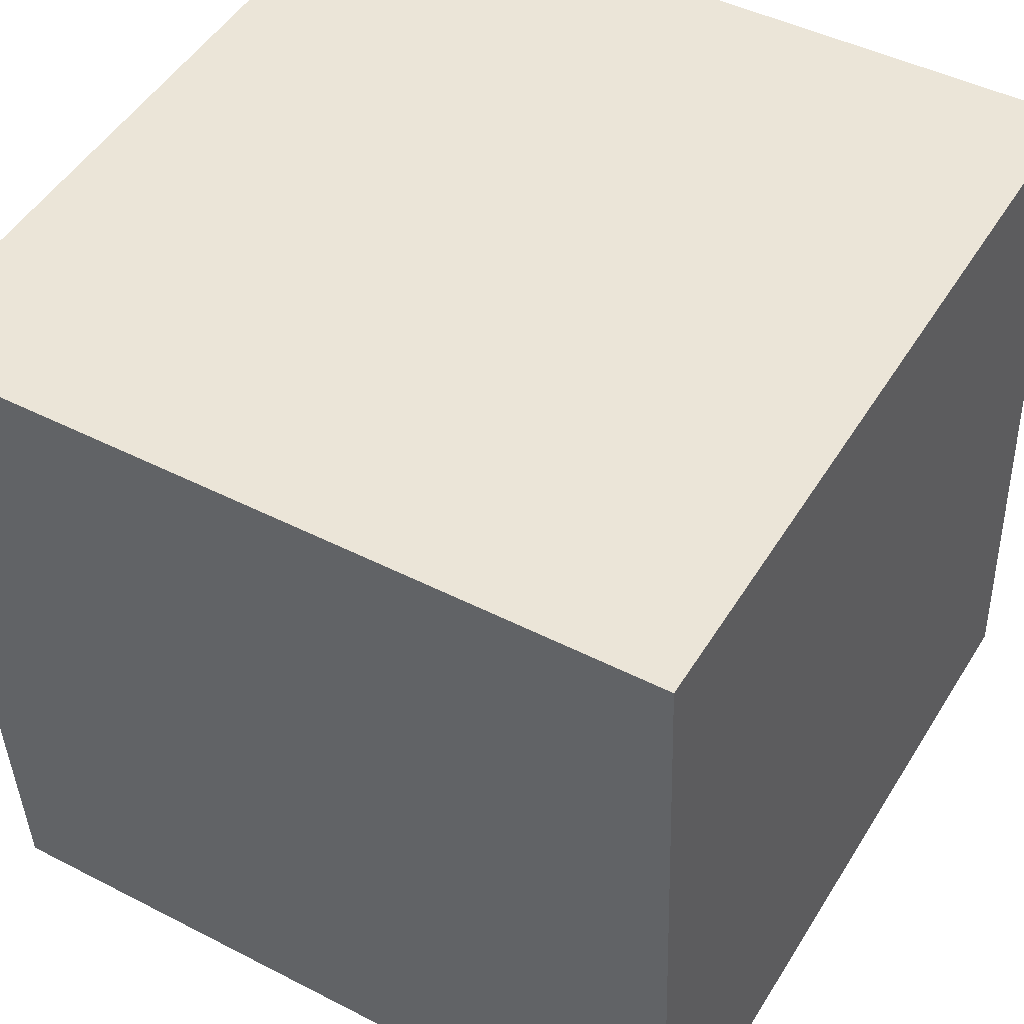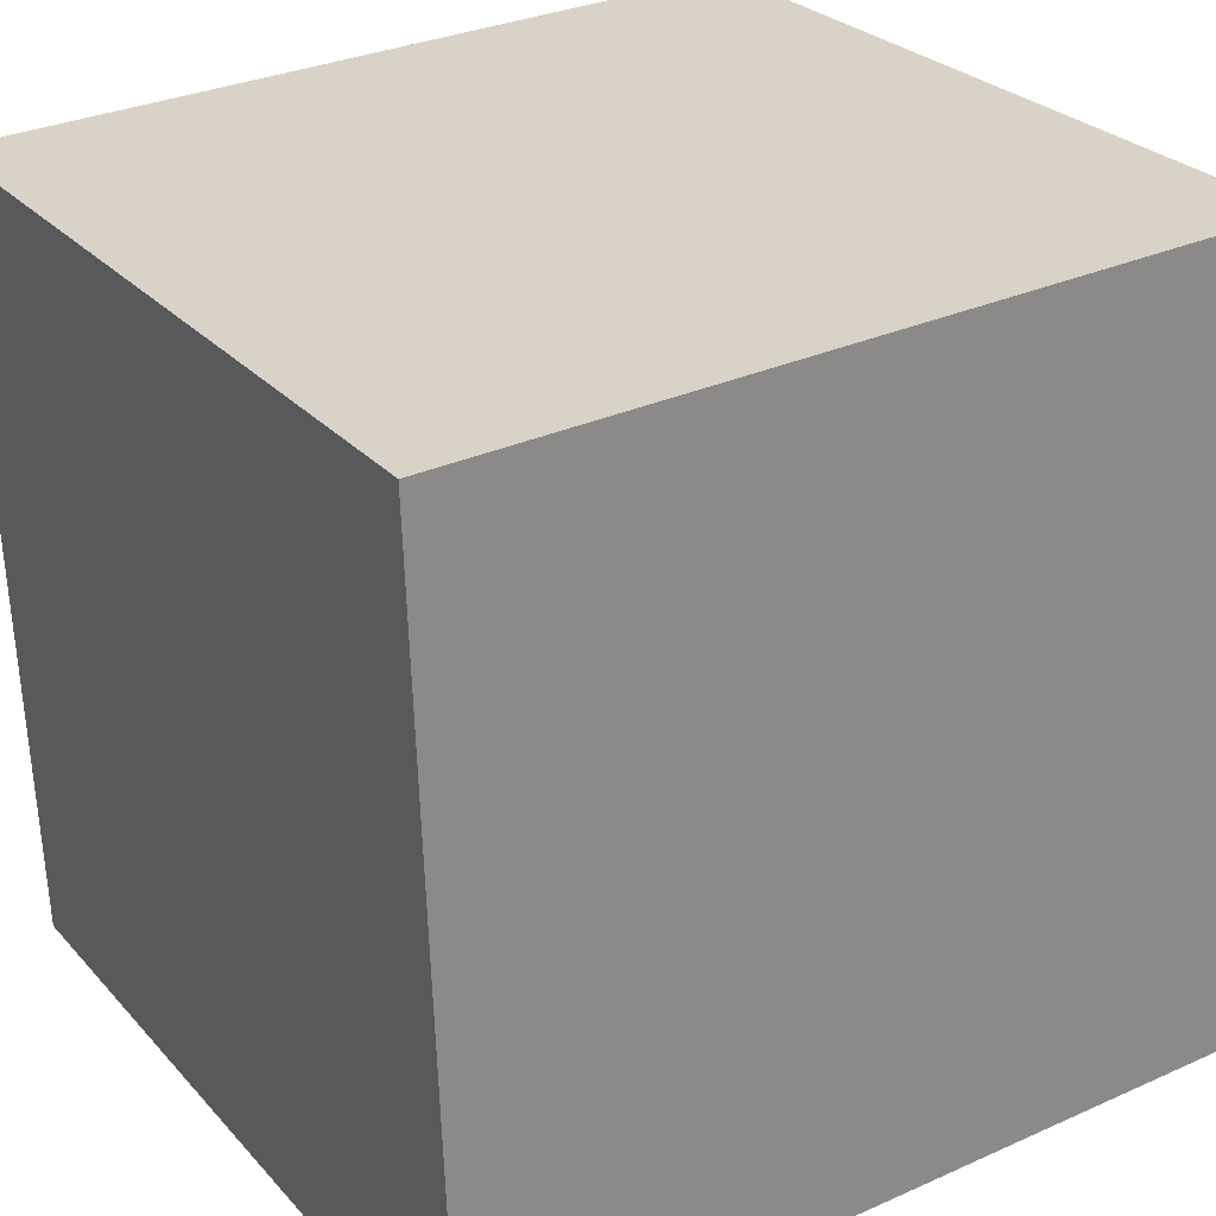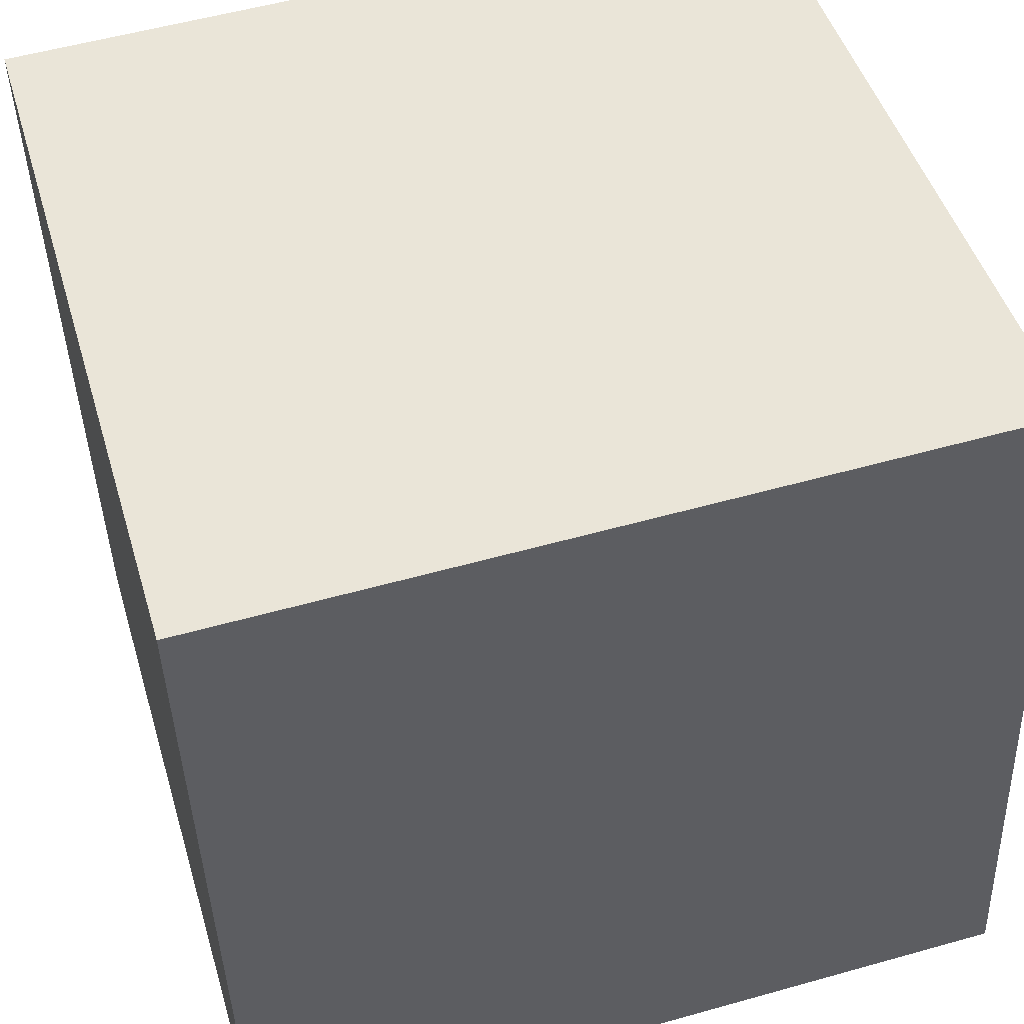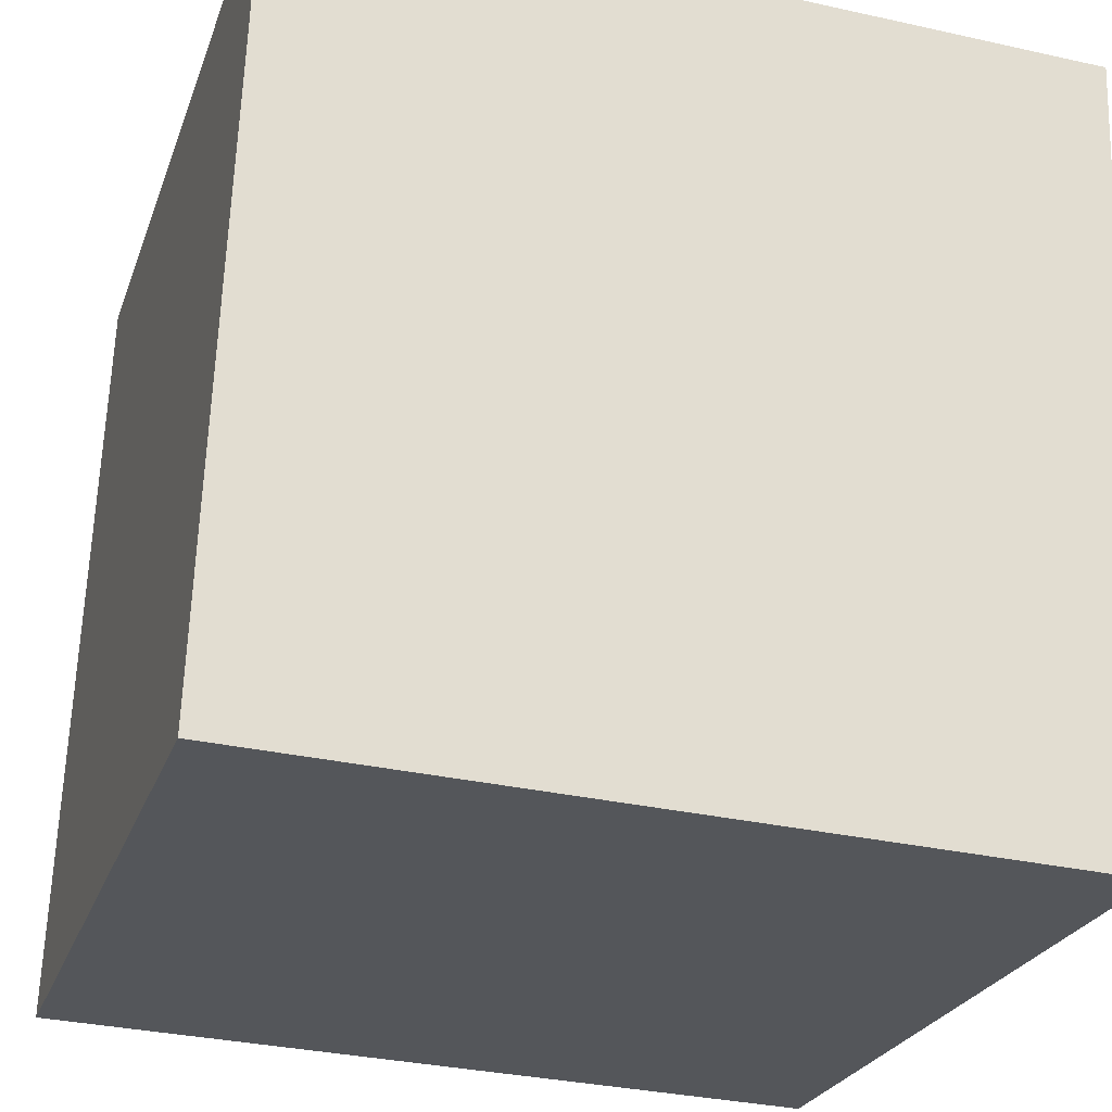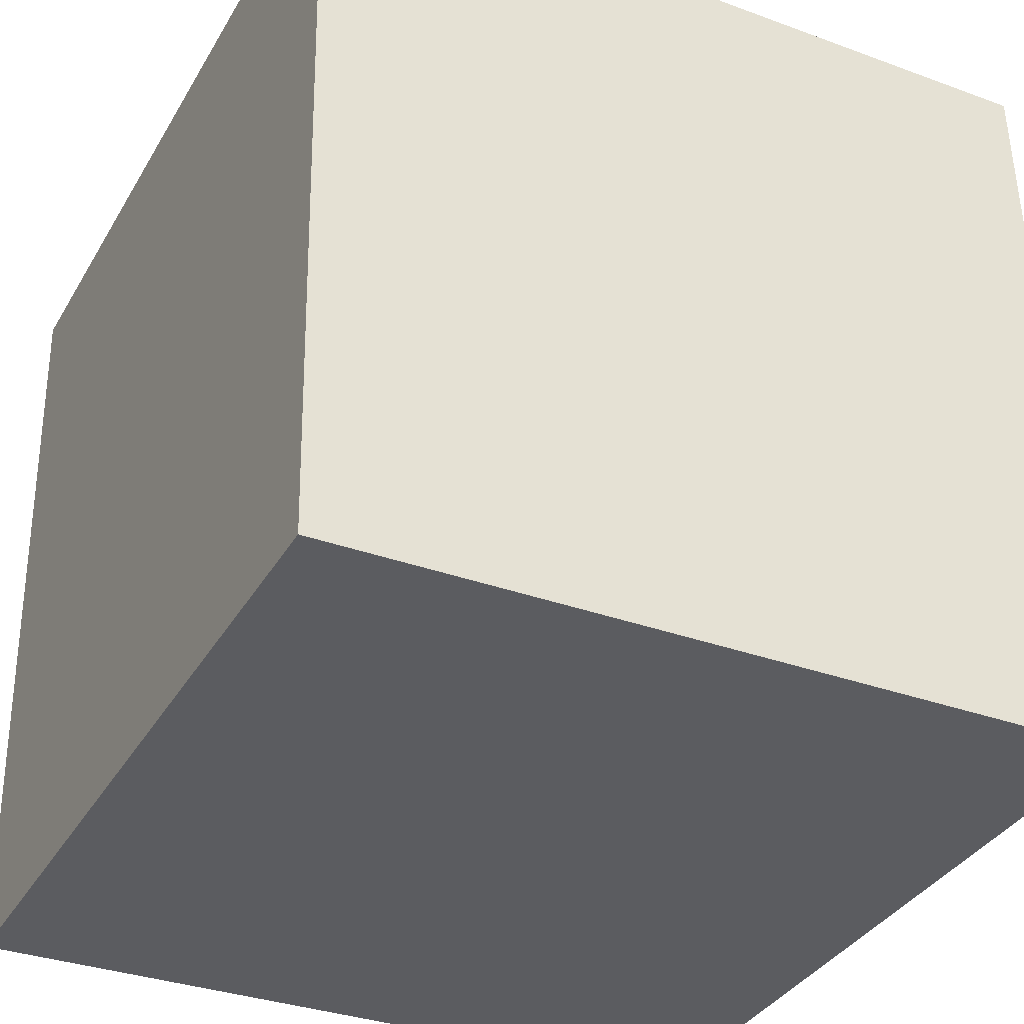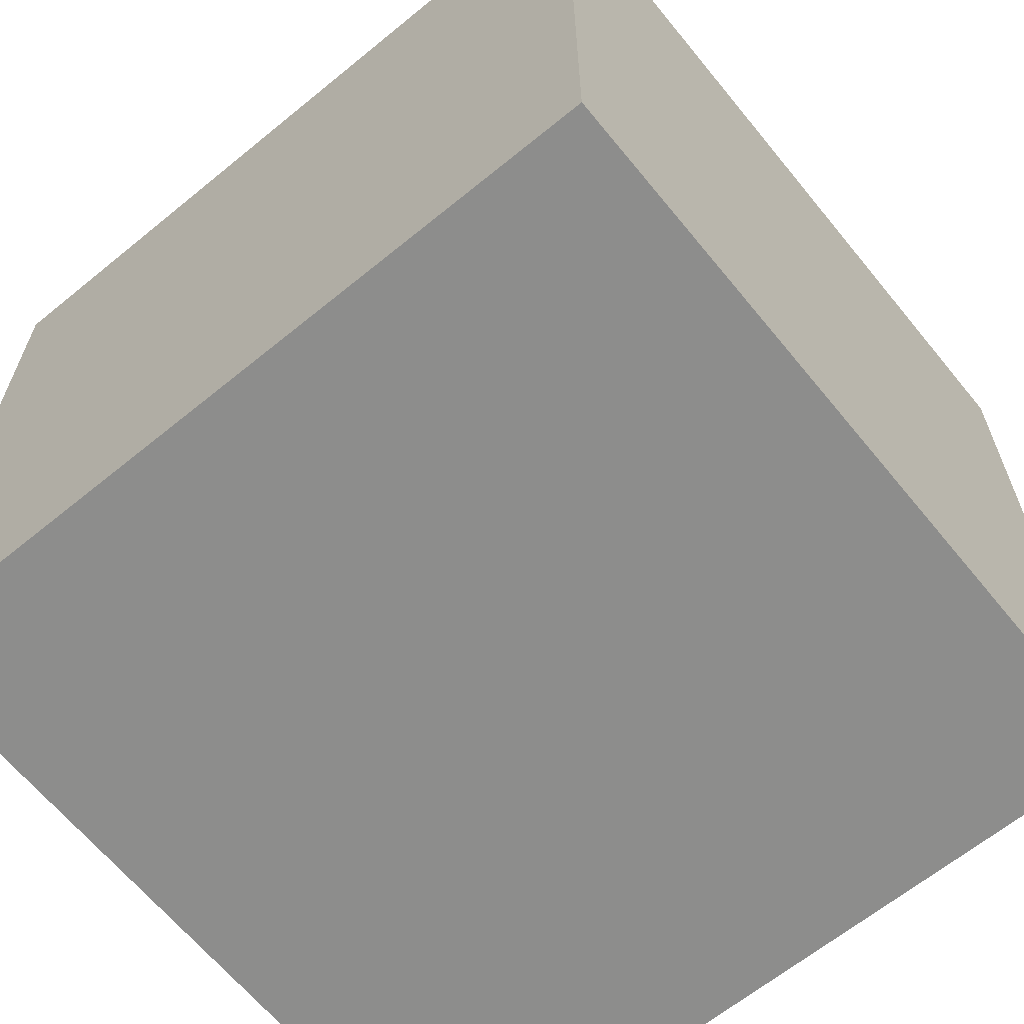
<metadata>
{"format":"obj","ext":"obj","renderer":"f3d","projection":"perspective","resolution":1024,"background":"white","views":[{"elev":49.7,"azim":30.7,"up":"+Z"},{"elev":27.1,"azim":-32.2,"up":"+Z"},{"elev":46.9,"azim":-16.3,"up":"+Z"},{"elev":-24.8,"azim":163.1,"up":"+Z"},{"elev":-33.2,"azim":63.2,"up":"+Z"},{"elev":-64.4,"azim":37.1,"up":"+Y"}]}
</metadata>
<code>
v  0 2.753 1.686e-16
v  2.868 2.753 -2.635
v  0.092 2.753 -2.751
v  2.765 2.753 0.114
v  0.092 1.685e-16 -2.751
v  0 0 0
v  2.765 -6.98e-18 0.114
v  2.868 1.613e-16 -2.635
g defaultobject
f 1 2 3
f 2 1 4
f 5 1 3
f 1 5 6
f 6 4 1
f 4 6 7
f 7 2 4
f 2 7 8
f 8 3 2
f 3 8 5
f 8 6 5
f 6 8 7

</code>
